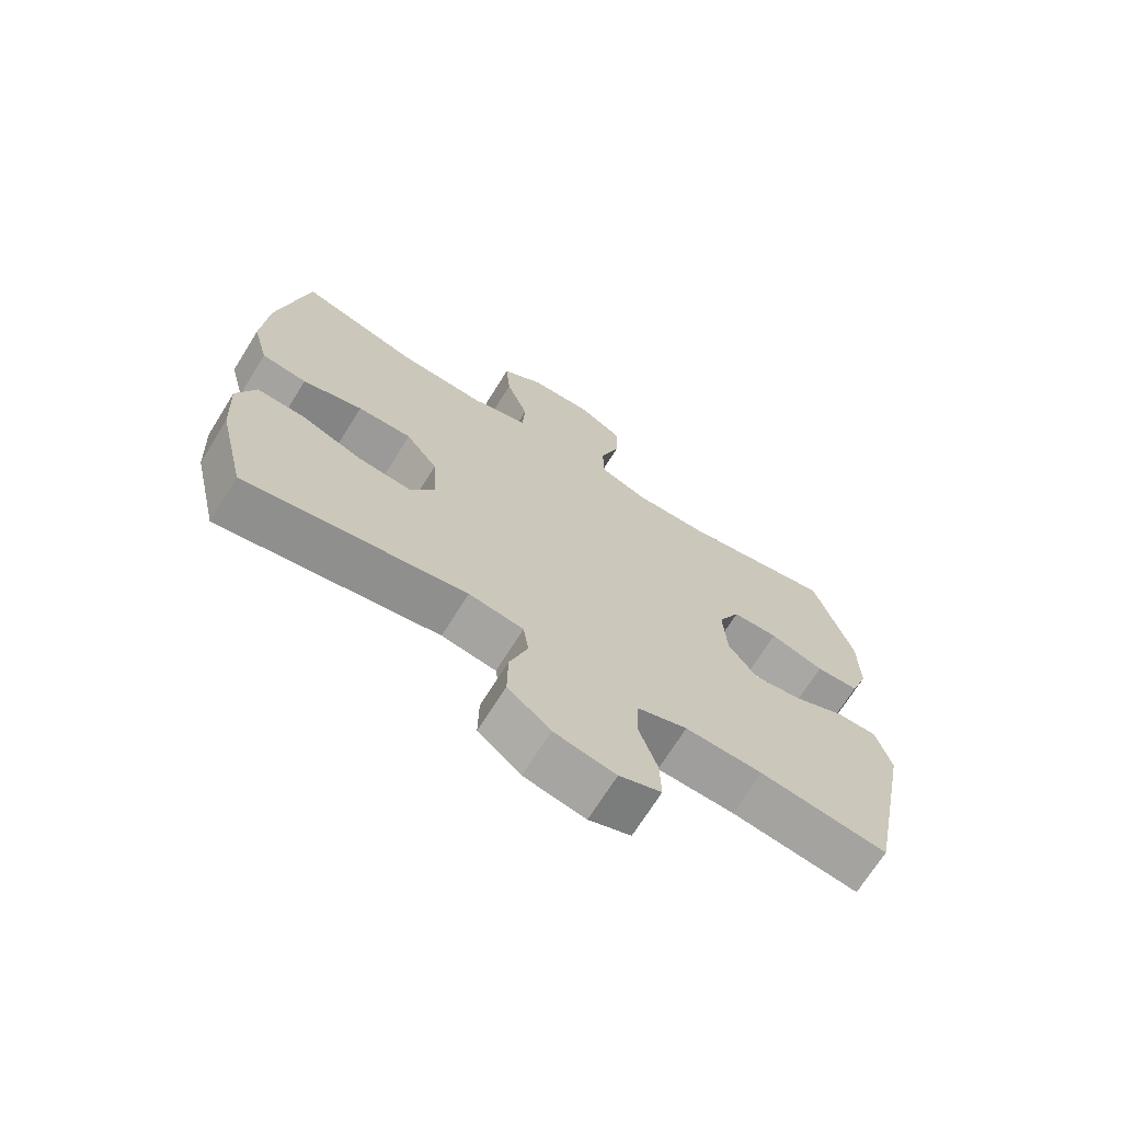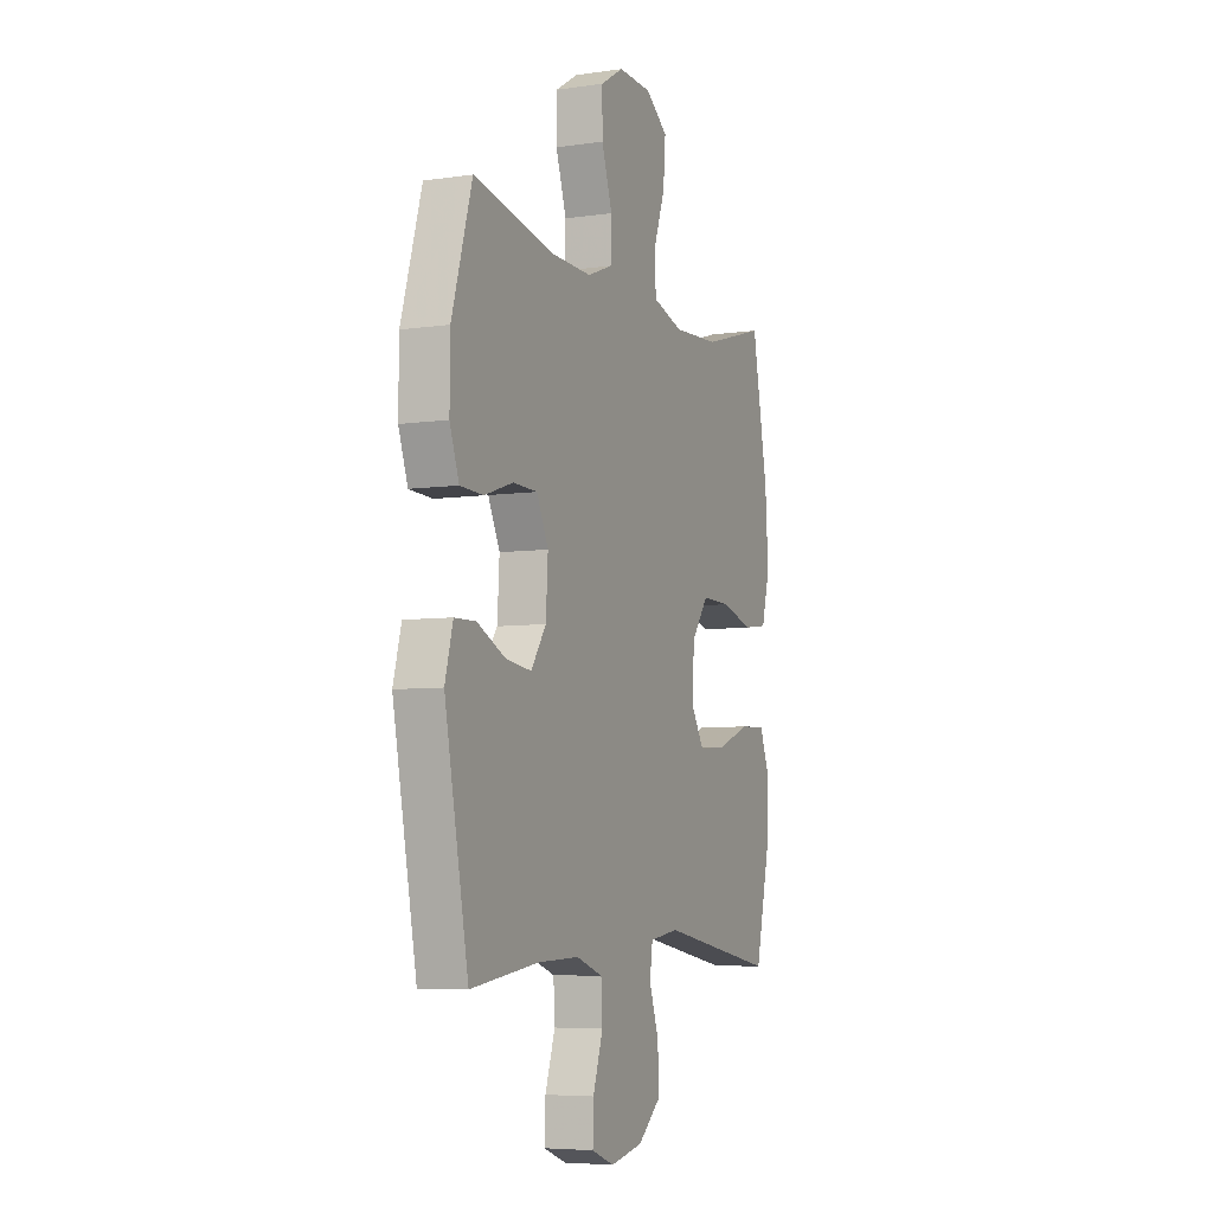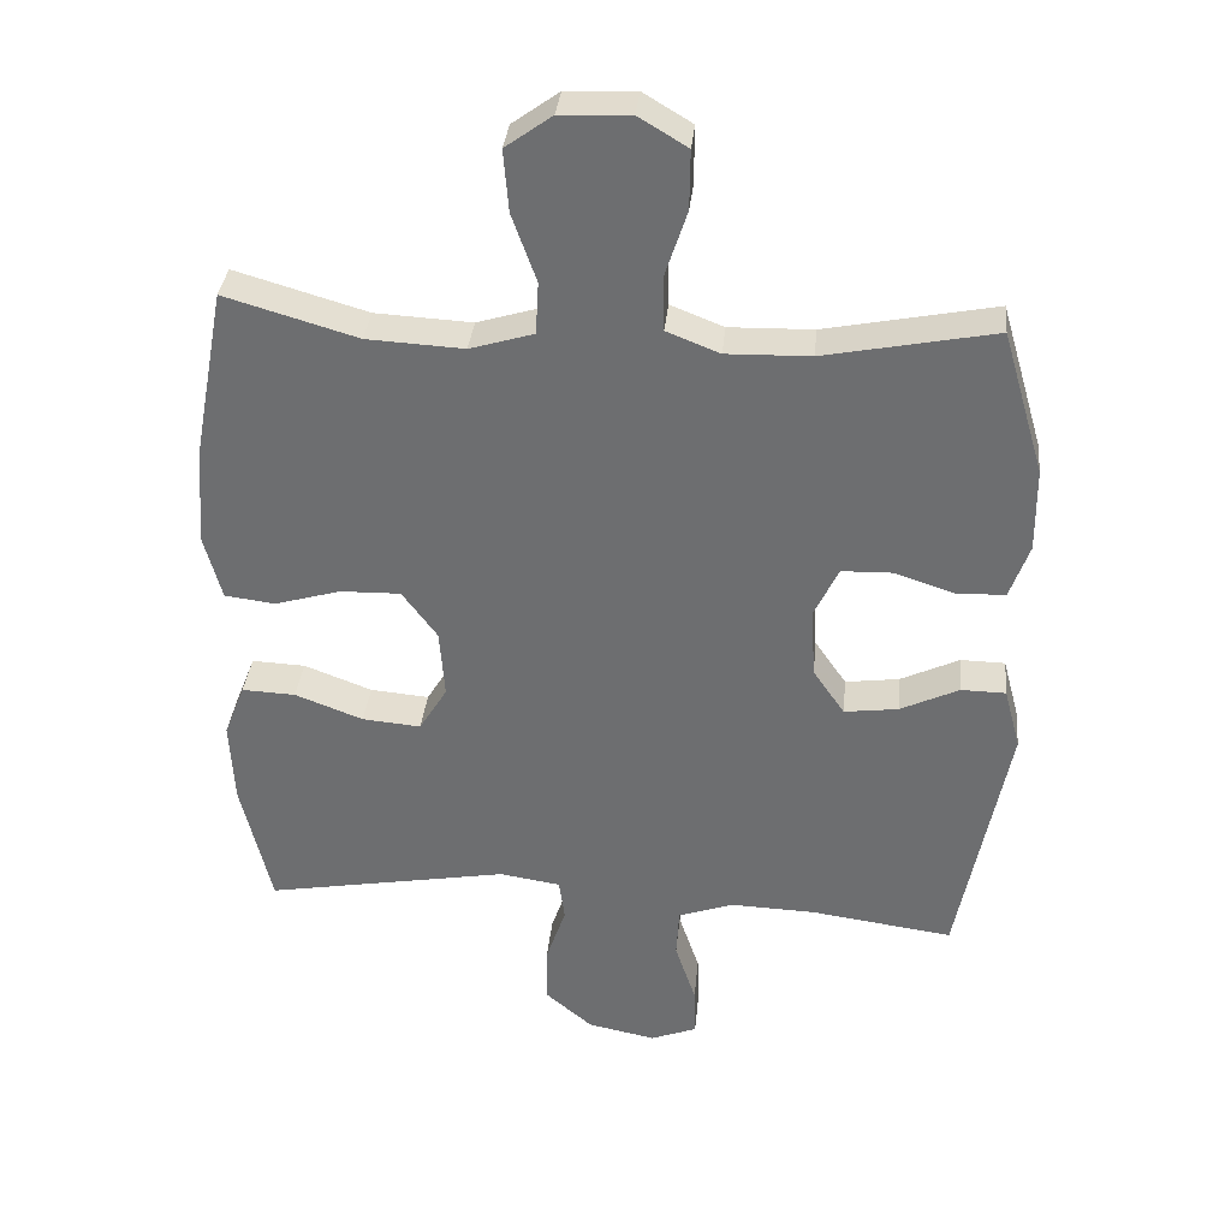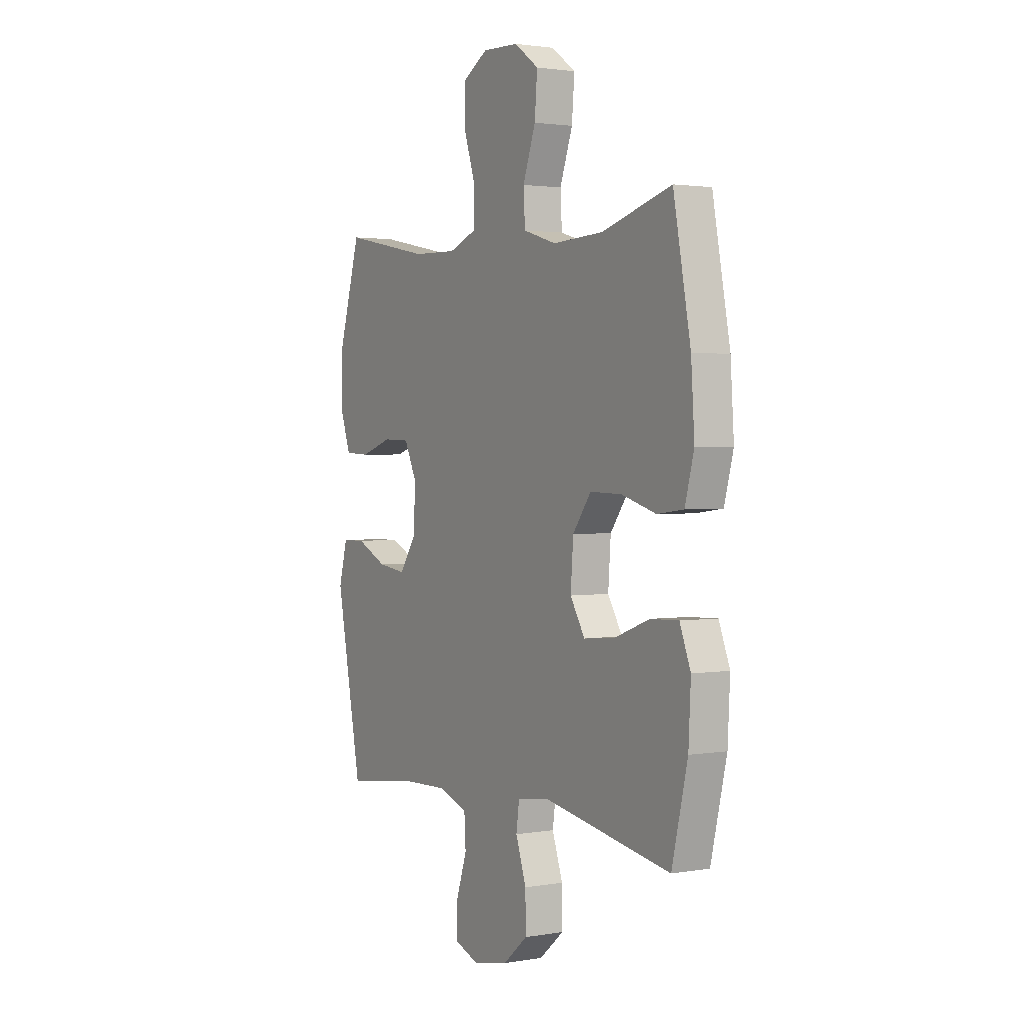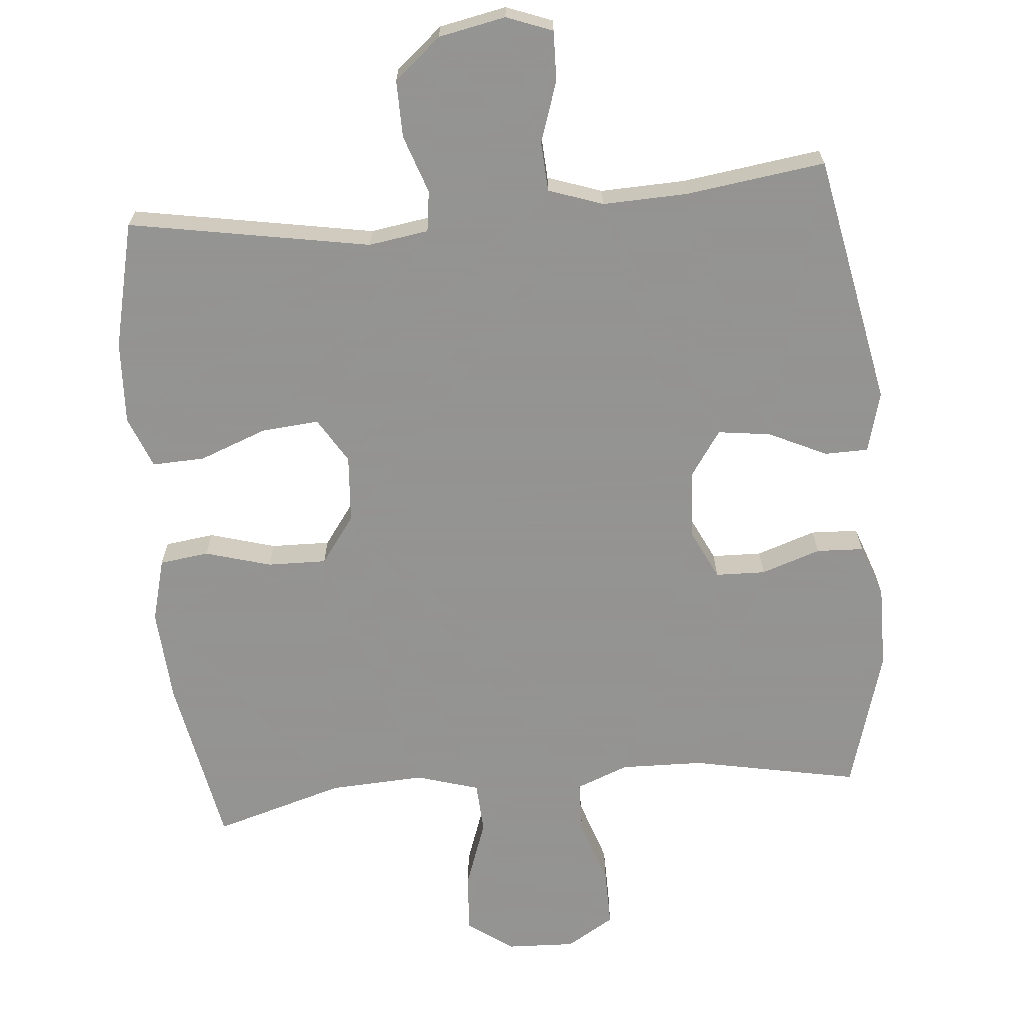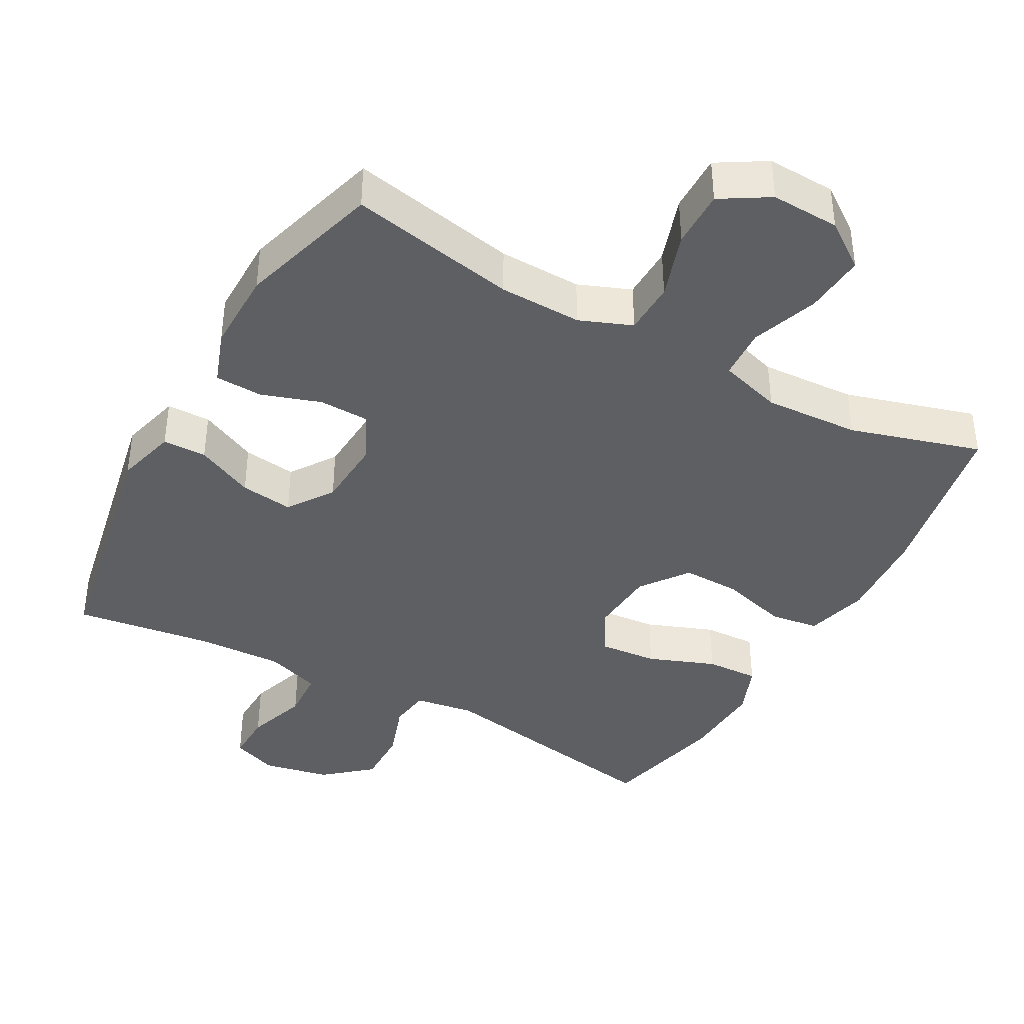
<metadata>
{"format":"obj","ext":"obj","renderer":"f3d","projection":"perspective","resolution":1024,"background":"white","views":[{"elev":-70.1,"azim":148.0,"up":"+Z"},{"elev":-6.1,"azim":-66.4,"up":"+Z"},{"elev":35.0,"azim":-174.3,"up":"+Z"},{"elev":2.0,"azim":58.9,"up":"+Z"},{"elev":-66.9,"azim":-174.8,"up":"+Y"},{"elev":-40.0,"azim":-28.8,"up":"+Y"}]}
</metadata>
<code>
v -0.5 0.07 -0.5
v -0.569 0.07 -0.142
v -0.546 0.07 -0.056
v -0.484 0.07 -0.055
v -0.402 0.07 -0.094
v -0.327 0.07 -0.104
v -0.283 0.07 -0.04
v -0.277 0.07 0.058
v -0.311 0.07 0.129
v -0.382 0.07 0.131
v -0.466 0.07 0.103
v -0.533 0.07 0.106
v -0.56 0.07 0.182
v -0.559 0.07 0.299
v -0.5 0.07 0.5
v -0.263 0.07 0.453
v -0.146 0.07 0.45
v -0.072 0.07 0.479
v -0.07 0.07 0.554
v -0.101 0.07 0.648
v -0.102 0.07 0.73
v -0.034 0.07 0.771
v 0.063 0.07 0.767
v 0.128 0.07 0.72
v 0.121 0.07 0.634
v 0.087 0.07 0.539
v 0.091 0.07 0.466
v 0.18 0.07 0.439
v 0.315 0.07 0.446
v 0.5 0.07 0.5
v 0.546 0.07 0.256
v 0.555 0.07 0.122
v 0.531 0.07 0.032
v 0.461 0.07 0.023
v 0.368 0.07 0.05
v 0.284 0.07 0.052
v 0.235 0.07 -0.015
v 0.228 0.07 -0.111
v 0.267 0.07 -0.175
v 0.349 0.07 -0.168
v 0.444 0.07 -0.132
v 0.519 0.07 -0.129
v 0.548 0.07 -0.203
v 0.542 0.07 -0.321
v 0.5 0.07 -0.5
v 0.158 0.07 -0.439
v 0.073 0.07 -0.452
v 0.065 0.07 -0.51
v 0.093 0.07 -0.592
v 0.094 0.07 -0.673
v 0.028 0.07 -0.729
v -0.067 0.07 -0.748
v -0.132 0.07 -0.723
v -0.13 0.07 -0.653
v -0.101 0.07 -0.566
v -0.105 0.07 -0.496
v -0.182 0.07 -0.469
v -0.302 0.07 -0.473
v -0.5 0 -0.5
v -0.569 0 -0.142
v -0.546 0 -0.056
v -0.484 0 -0.055
v -0.402 0 -0.094
v -0.327 0 -0.104
v -0.283 0 -0.04
v -0.277 0 0.058
v -0.311 0 0.129
v -0.382 0 0.131
v -0.466 0 0.103
v -0.533 0 0.106
v -0.56 0 0.182
v -0.559 0 0.299
v -0.5 0 0.5
v -0.263 0 0.453
v -0.146 0 0.45
v -0.072 0 0.479
v -0.07 0 0.554
v -0.101 0 0.648
v -0.102 0 0.73
v -0.034 0 0.771
v 0.063 0 0.767
v 0.128 0 0.72
v 0.121 0 0.634
v 0.087 0 0.539
v 0.091 0 0.466
v 0.18 0 0.439
v 0.315 0 0.446
v 0.5 0 0.5
v 0.546 0 0.256
v 0.555 0 0.122
v 0.531 0 0.032
v 0.461 0 0.023
v 0.368 0 0.05
v 0.284 0 0.052
v 0.235 0 -0.015
v 0.228 0 -0.111
v 0.267 0 -0.175
v 0.349 0 -0.168
v 0.444 0 -0.132
v 0.519 0 -0.129
v 0.548 0 -0.203
v 0.542 0 -0.321
v 0.5 0 -0.5
v 0.158 0 -0.439
v 0.073 0 -0.452
v 0.065 0 -0.51
v 0.093 0 -0.592
v 0.094 0 -0.673
v 0.028 0 -0.729
v -0.067 0 -0.748
v -0.132 0 -0.723
v -0.13 0 -0.653
v -0.101 0 -0.566
v -0.105 0 -0.496
v -0.182 0 -0.469
v -0.302 0 -0.473
f 52 53 54 55
f 52 55 56
f 51 52 56
f 48 49 50 51
f 47 48 51 56
f 43 44 45 46
f 43 46 47
f 40 41 42 43
f 39 40 43 47
f 38 39 47 56
f 32 33 34 35
f 32 35 36
f 29 30 31 32
f 28 29 32 36
f 27 28 36 37
f 23 24 25 26
f 23 26 27
f 22 23 27
f 19 20 21 22
f 18 19 22 27
f 17 18 27 37
f 13 14 15 16
f 10 11 12 13
f 9 10 13 16
f 8 9 16 17
f 2 3 4 5
f 58 1 2 5
f 57 58 5 6
f 7 8 17 37
f 37 38 56 57
f 6 7 37 57
f 113 112 111 110
f 114 113 110
f 114 110 109
f 109 108 107 106
f 114 109 106 105
f 104 103 102 101
f 105 104 101
f 101 100 99 98
f 105 101 98 97
f 114 105 97 96
f 93 92 91 90
f 94 93 90
f 90 89 88 87
f 94 90 87 86
f 95 94 86 85
f 84 83 82 81
f 85 84 81
f 85 81 80
f 80 79 78 77
f 85 80 77 76
f 95 85 76 75
f 74 73 72 71
f 71 70 69 68
f 74 71 68 67
f 75 74 67 66
f 63 62 61 60
f 63 60 59 116
f 64 63 116 115
f 95 75 66 65
f 115 114 96 95
f 115 95 65 64
f 1 59 60 2
f 2 60 61 3
f 3 61 62 4
f 4 62 63 5
f 5 63 64 6
f 6 64 65 7
f 7 65 66 8
f 8 66 67 9
f 9 67 68 10
f 10 68 69 11
f 11 69 70 12
f 12 70 71 13
f 13 71 72 14
f 14 72 73 15
f 15 73 74 16
f 16 74 75 17
f 17 75 76 18
f 18 76 77 19
f 19 77 78 20
f 20 78 79 21
f 21 79 80 22
f 22 80 81 23
f 23 81 82 24
f 24 82 83 25
f 25 83 84 26
f 26 84 85 27
f 27 85 86 28
f 28 86 87 29
f 29 87 88 30
f 30 88 89 31
f 31 89 90 32
f 32 90 91 33
f 33 91 92 34
f 34 92 93 35
f 35 93 94 36
f 36 94 95 37
f 37 95 96 38
f 38 96 97 39
f 39 97 98 40
f 40 98 99 41
f 41 99 100 42
f 42 100 101 43
f 43 101 102 44
f 44 102 103 45
f 45 103 104 46
f 46 104 105 47
f 47 105 106 48
f 48 106 107 49
f 49 107 108 50
f 50 108 109 51
f 51 109 110 52
f 52 110 111 53
f 53 111 112 54
f 54 112 113 55
f 55 113 114 56
f 56 114 115 57
f 57 115 116 58
f 58 116 59 1

</code>
